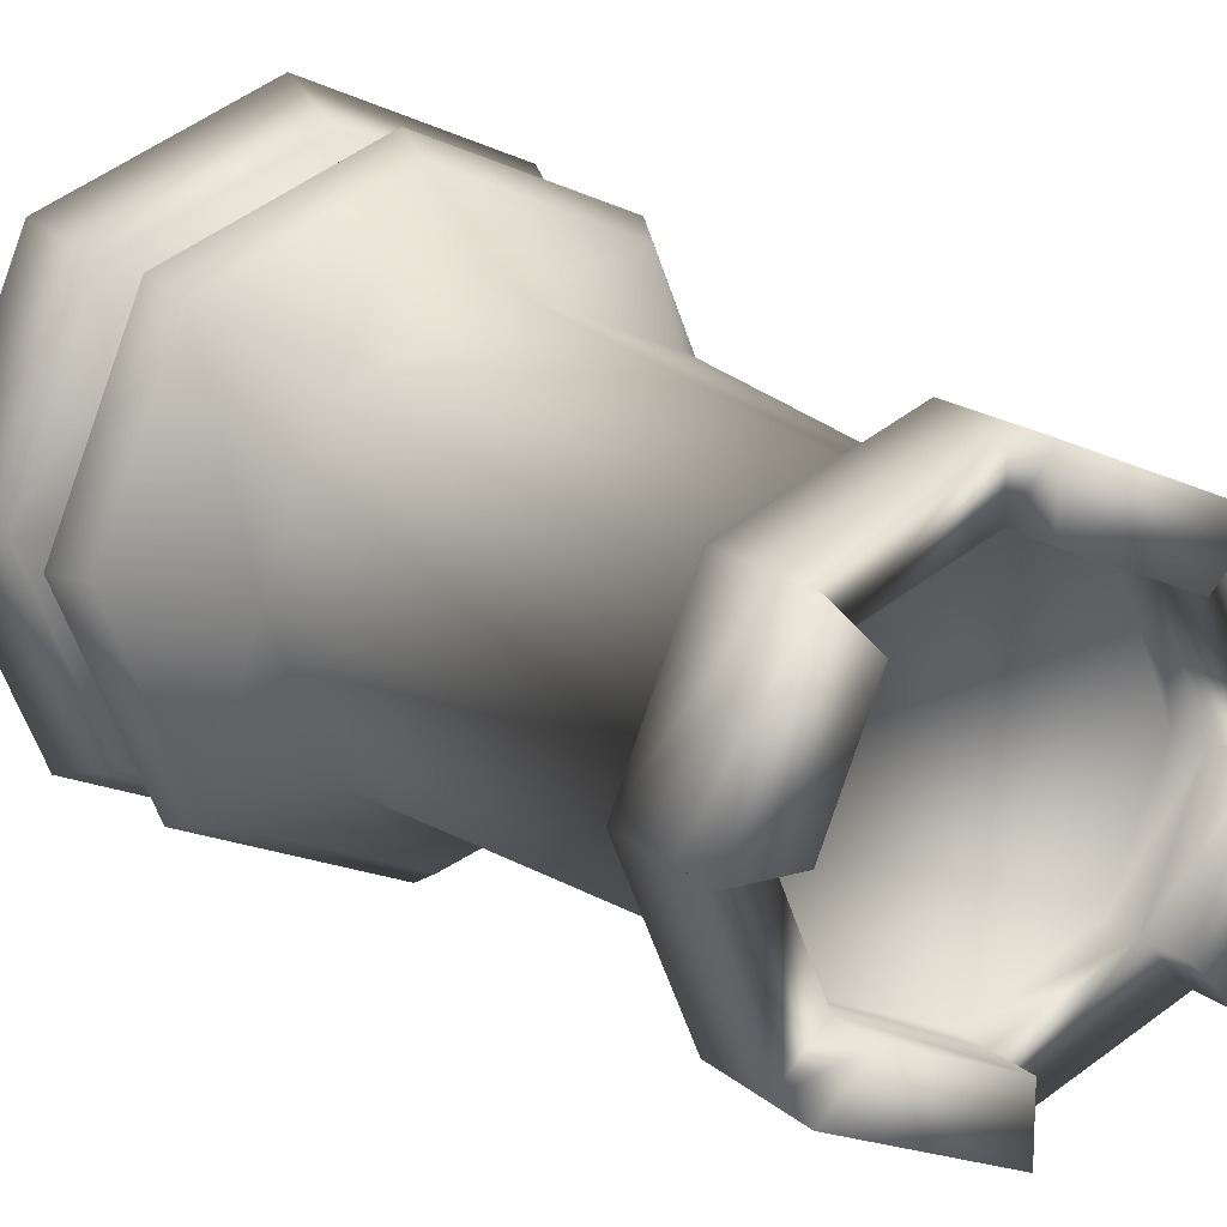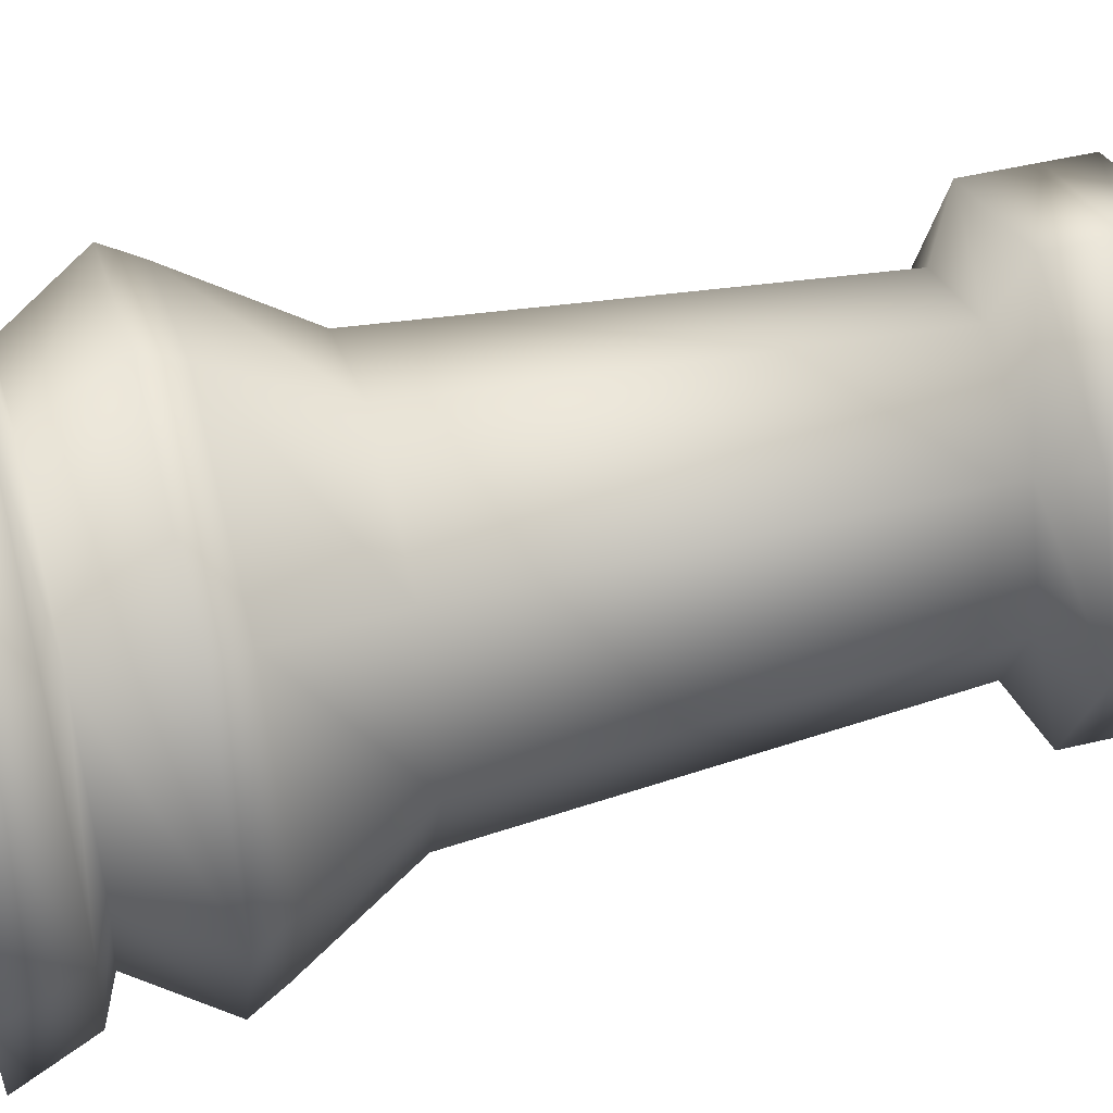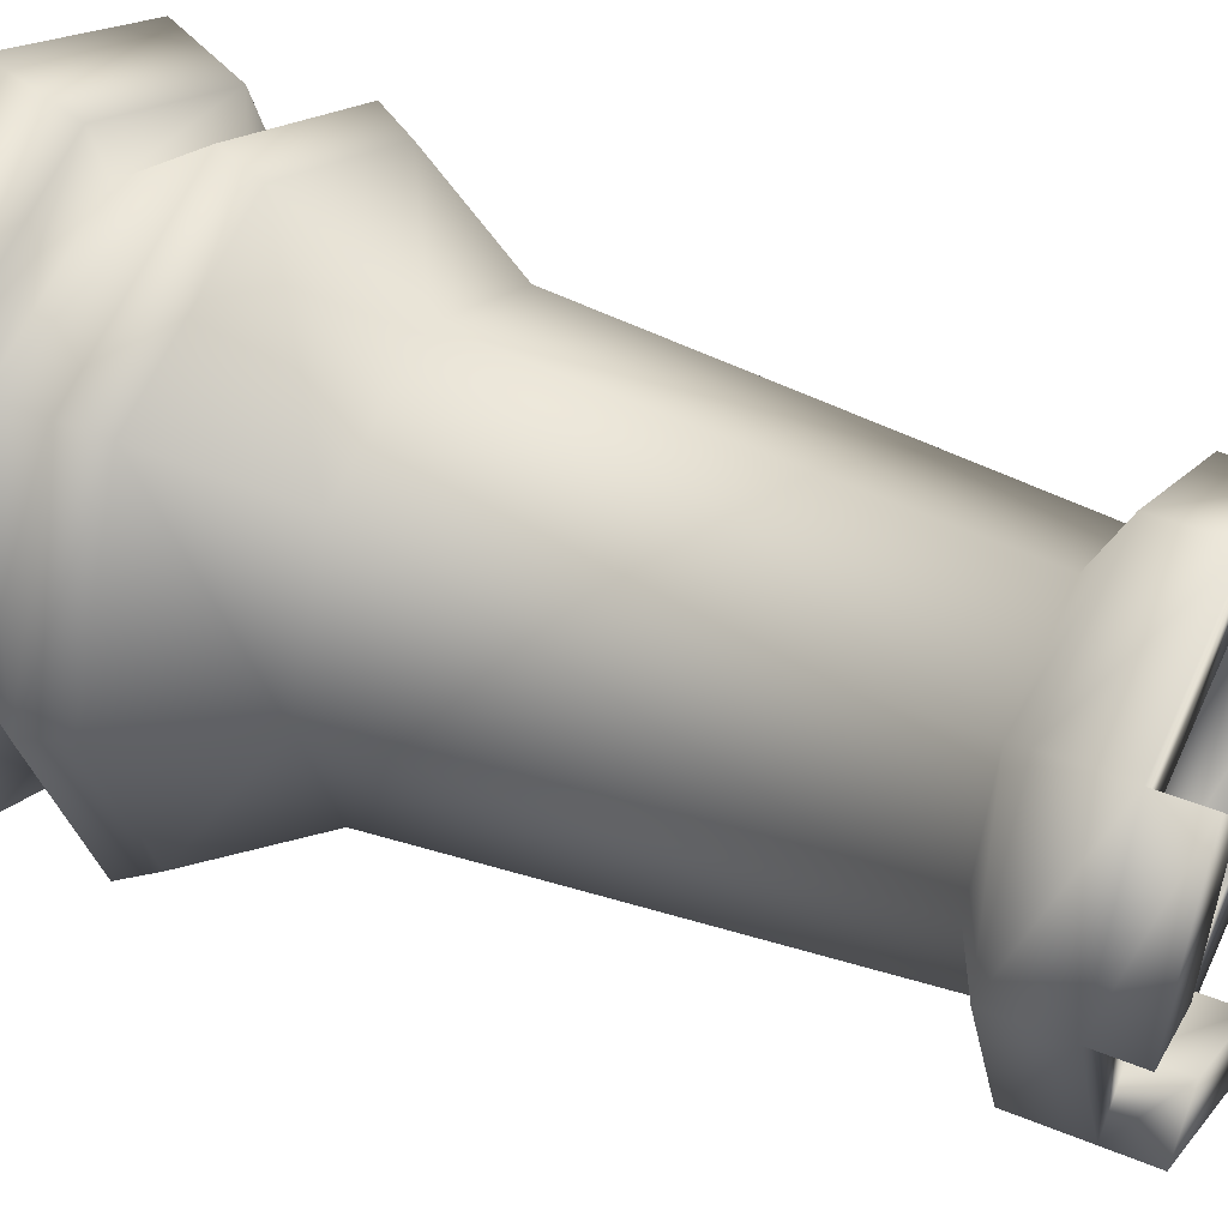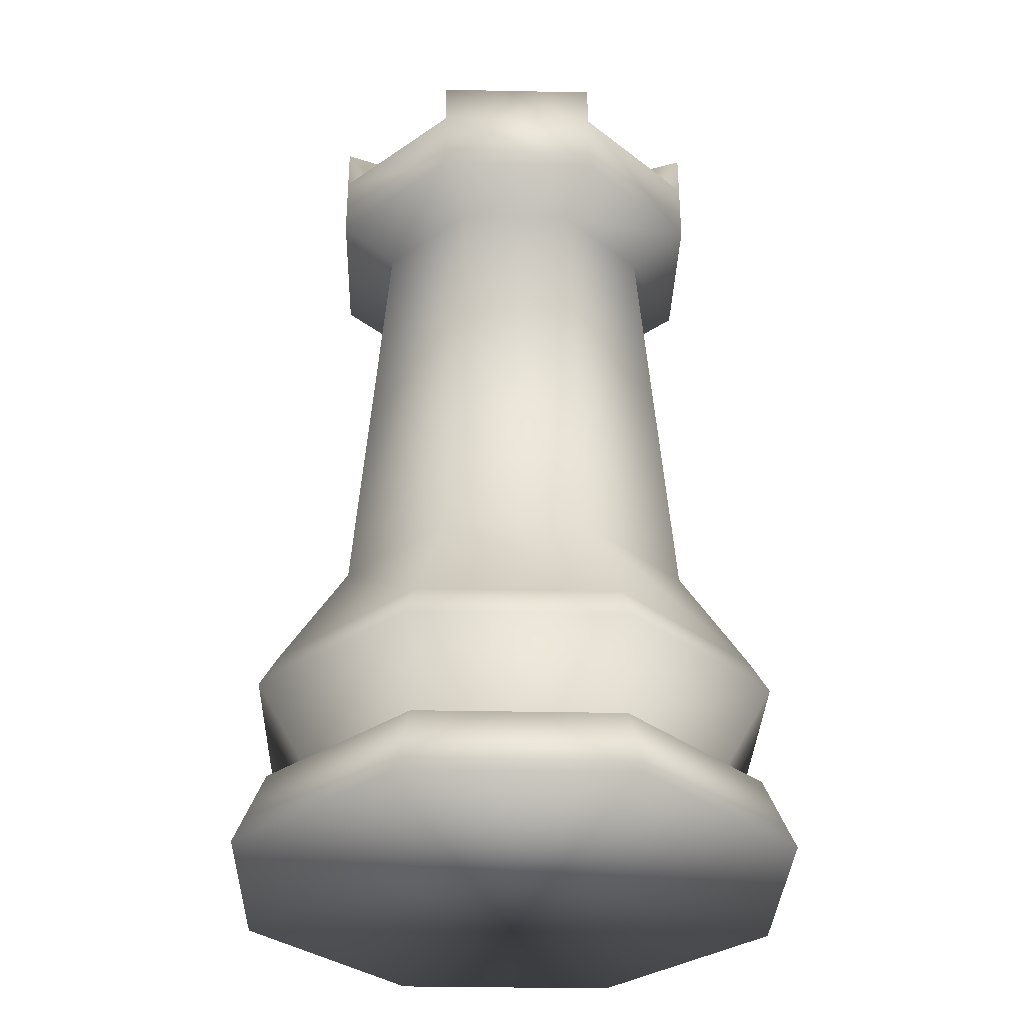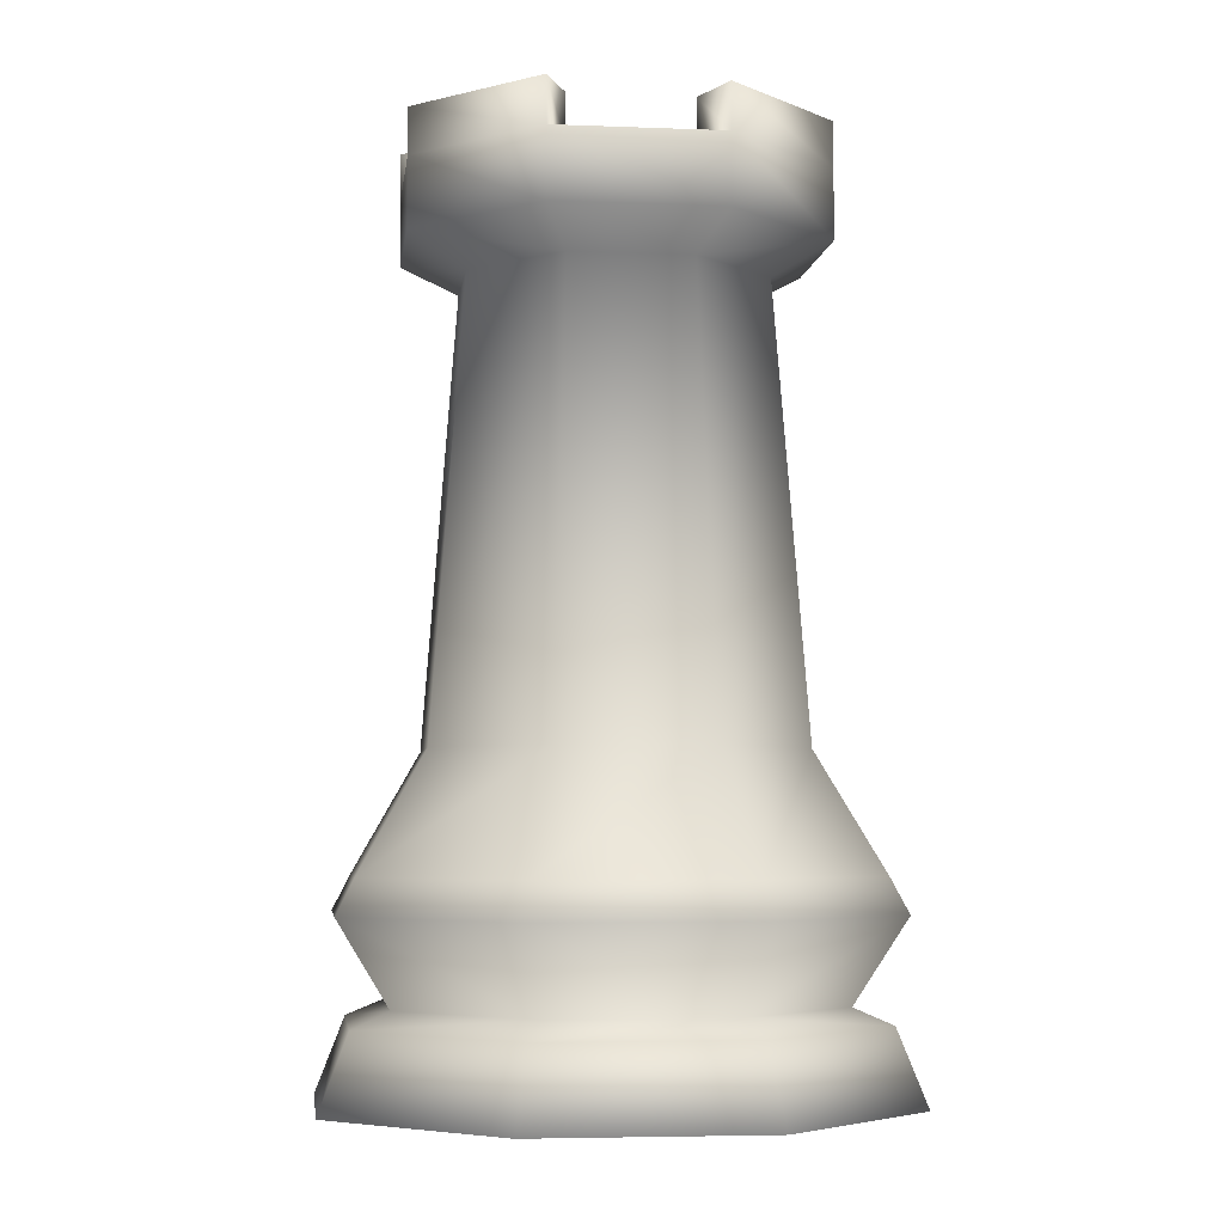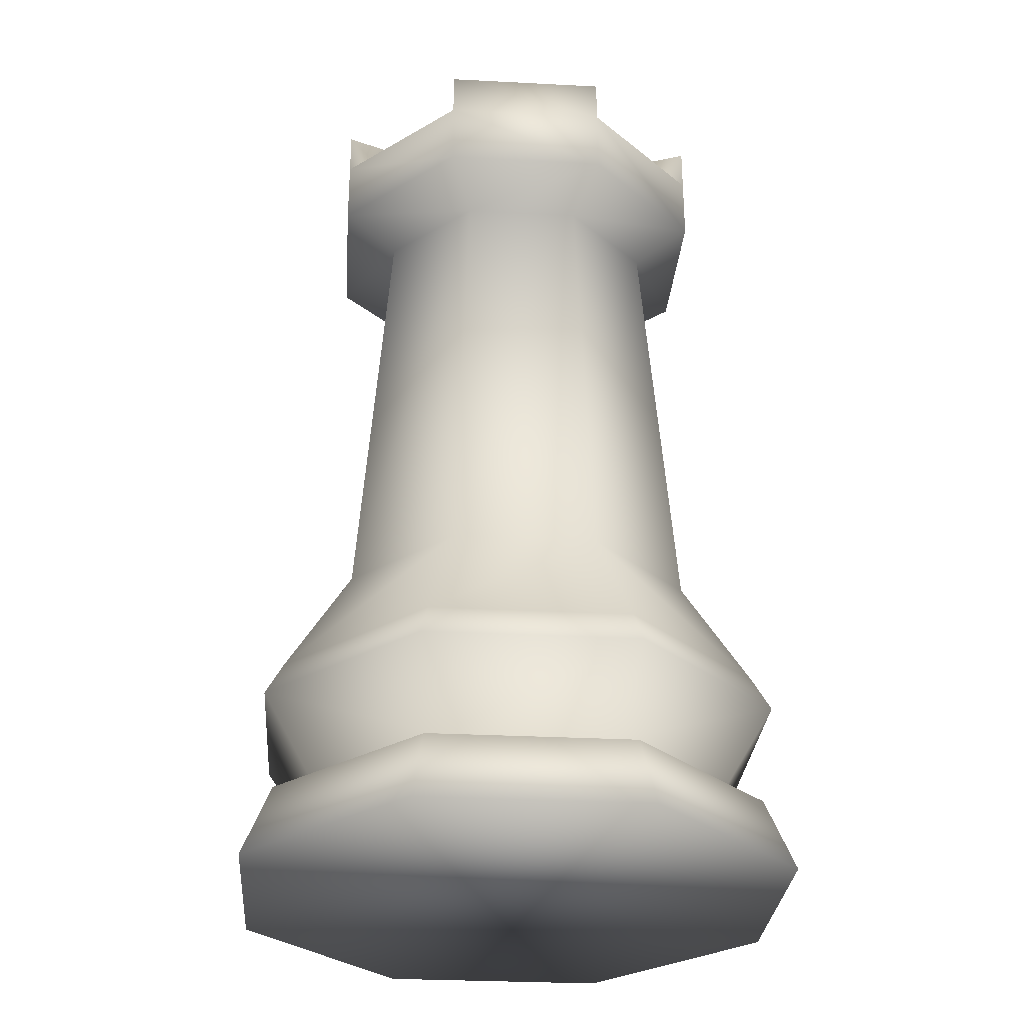
<metadata>
{"format":"obj","ext":"obj","renderer":"f3d","projection":"perspective","resolution":1024,"background":"white","views":[{"elev":16.8,"azim":-31.5,"up":"+Y"},{"elev":48.2,"azim":-105.1,"up":"+Y"},{"elev":40.9,"azim":-62.9,"up":"+Y"},{"elev":-33.0,"azim":-24.1,"up":"+Z"},{"elev":-5.0,"azim":-164.5,"up":"+Z"},{"elev":-29.6,"azim":-116.9,"up":"+Z"}]}
</metadata>
<code>
o LPRook.003_Cylinder.015
v 0.3288 0.468 3.893
v 0.0996 -0.08547 3.893
v -0.4539 -0.3147 3.893
v -1.007 -0.08547 3.893
v -1.237 0.468 3.893
v -1.007 1.021 3.893
v -0.4539 1.251 3.893
v 0.0996 1.021 3.893
v 0.869 0.468 1.067
v 0.4815 -0.4674 1.067
v -0.4539 -0.8549 1.067
v -1.389 -0.4674 1.067
v -1.777 0.468 1.067
v -1.389 1.403 1.067
v -0.4539 1.791 1.067
v 0.4815 1.403 1.067
v 0.89 0.468 0.387
v 1.046 0.468 0.006865
v 0.6068 -0.5927 0.006865
v 0.4964 -0.4823 0.387
v -0.4539 -1.032 0.006865
v -0.4539 -0.8759 0.387
v -1.515 -0.5927 0.006865
v -1.404 -0.4823 0.387
v -1.954 0.468 0.006865
v -1.798 0.468 0.387
v -1.515 1.529 0.006865
v -1.404 1.418 0.387
v -0.4538 1.968 0.006865
v -0.4539 1.812 0.387
v 0.6068 1.529 0.006865
v 0.4964 1.418 0.387
v 0.6901 0.468 0.4687
v 0.3551 -0.341 0.4687
v -0.4539 -0.676 0.4687
v -1.263 -0.341 0.4687
v -1.598 0.468 0.4687
v -1.263 1.277 0.4687
v -0.4539 1.612 0.4687
v 0.3551 1.277 0.4687
v 0.9652 0.468 0.89
v 0.5496 -0.5355 0.89
v -0.4539 -0.9511 0.89
v -1.457 -0.5355 0.89
v -1.873 0.468 0.89
v -1.457 1.471 0.89
v -0.4538 1.887 0.89
v 0.5496 1.471 0.89
v 0.5121 0.468 1.655
v 0.2292 -0.2151 1.655
v -0.4539 -0.498 1.655
v -1.137 -0.2151 1.655
v -1.42 0.468 1.655
v -1.137 1.151 1.655
v -0.4539 1.434 1.655
v 0.2292 1.151 1.655
v -1.223 -0.3013 4.052
v -0.4539 -0.62 4.052
v -1.542 0.468 4.052
v 0.3154 -0.3013 4.052
v 0.6341 0.468 4.052
v -1.223 1.237 4.052
v -0.4539 1.556 4.052
v 0.3154 1.237 4.052
v -1.009 -0.08701 4.397
v -0.4539 -0.3169 4.397
v -1.239 0.468 4.397
v 0.1011 -0.08701 4.397
v 0.331 0.468 4.397
v -1.009 1.023 4.397
v -0.4539 1.253 4.397
v 0.1011 1.023 4.397
v -1.223 -0.3013 4.397
v -0.4539 -0.62 4.397
v -1.542 0.468 4.397
v 0.3154 -0.3013 4.397
v 0.6341 0.468 4.397
v -1.223 1.237 4.397
v -0.4539 1.556 4.397
v 0.3154 1.237 4.397
v -1.223 -0.3013 4.627
v -0.4539 -0.62 4.627
v 0.3154 -0.3013 4.627
v 0.6341 0.468 4.627
v -1.223 1.237 4.627
v -1.542 0.468 4.627
v 0.3154 1.237 4.627
v -0.4539 1.556 4.627
v -1.009 -0.08701 4.627
v -0.4539 -0.3169 4.627
v 0.1011 -0.08701 4.627
v 0.331 0.468 4.627
v -1.009 1.023 4.627
v -1.239 0.468 4.627
v 0.1011 1.023 4.627
v -0.4539 1.253 4.627
v -1.009 -0.08701 4.227
v -0.4539 -0.3169 4.227
v -1.239 0.468 4.227
v 0.1011 -0.08701 4.227
v 0.331 0.468 4.227
v -1.009 1.023 4.227
v -0.4539 1.253 4.227
v 0.1011 1.023 4.227
f 10 51 11
f 55 16 15
f 54 15 14
f 9 50 10
f 56 9 16
f 28 29 27
f 40 17 32
f 17 34 20
f 53 14 13
f 10 43 42
f 9 42 41
f 12 53 13
f 43 12 44
f 26 27 25
f 38 30 28
f 39 32 30
f 16 41 48
f 45 14 46
f 44 13 45
f 15 48 47
f 46 15 47
f 24 25 23
f 24 37 26
f 26 38 28
f 20 21 19
f 43 36 35
f 48 33 40
f 21 24 23
f 42 35 34
f 33 42 34
f 17 19 18
f 38 47 39
f 39 48 40
f 31 19 23
f 1 50 49
f 8 49 56
f 51 4 52
f 2 51 50
f 32 18 31
f 44 37 36
f 45 38 37
f 8 61 1
f 7 56 55
f 4 53 52
f 11 52 12
f 6 55 54
f 5 54 53
f 30 31 29
f 20 35 22
f 22 36 24
f 64 77 61
f 6 63 7
f 7 64 8
f 3 60 58
f 6 59 62
f 2 61 60
f 5 57 59
f 4 58 57
f 71 104 72
f 62 79 63
f 61 76 60
f 57 75 59
f 63 80 64
f 59 78 62
f 60 74 58
f 58 73 57
f 71 88 79
f 67 73 65
f 68 74 76
f 74 81 73
f 72 96 71
f 70 79 78
f 78 93 70
f 72 77 80
f 89 82 90
f 91 84 92
f 93 86 94
f 96 87 88
f 65 90 66
f 80 95 72
f 66 82 74
f 73 89 65
f 77 83 76
f 67 86 75
f 75 85 78
f 68 92 69
f 76 91 68
f 70 94 67
f 69 84 77
f 79 87 80
f 101 103 99
f 67 102 70
f 68 98 66
f 66 97 65
f 72 101 69
f 70 103 71
f 69 100 68
f 65 99 67
f 10 50 51
f 55 56 16
f 54 55 15
f 9 49 50
f 56 49 9
f 28 30 29
f 40 33 17
f 17 33 34
f 53 54 14
f 10 11 43
f 9 10 42
f 12 52 53
f 43 11 12
f 26 28 27
f 38 39 30
f 39 40 32
f 16 9 41
f 45 13 14
f 44 12 13
f 15 16 48
f 46 14 15
f 24 26 25
f 24 36 37
f 26 37 38
f 20 22 21
f 43 44 36
f 48 41 33
f 21 22 24
f 42 43 35
f 33 41 42
f 17 20 19
f 38 46 47
f 39 47 48
f 23 25 27
f 27 29 23
f 31 18 19
f 19 21 23
f 23 29 31
f 1 2 50
f 8 1 49
f 51 3 4
f 2 3 51
f 32 17 18
f 44 45 37
f 45 46 38
f 8 64 61
f 7 8 56
f 4 5 53
f 11 51 52
f 6 7 55
f 5 6 54
f 30 32 31
f 20 34 35
f 22 35 36
f 64 80 77
f 6 62 63
f 7 63 64
f 3 2 60
f 6 5 59
f 2 1 61
f 5 4 57
f 4 3 58
f 71 103 104
f 62 78 79
f 61 77 76
f 57 73 75
f 63 79 80
f 59 75 78
f 60 76 74
f 58 74 73
f 71 96 88
f 67 75 73
f 68 66 74
f 74 82 81
f 72 95 96
f 70 71 79
f 78 85 93
f 72 69 77
f 89 81 82
f 91 83 84
f 93 85 86
f 96 95 87
f 65 89 90
f 80 87 95
f 66 90 82
f 73 81 89
f 77 84 83
f 67 94 86
f 75 86 85
f 68 91 92
f 76 83 91
f 70 93 94
f 69 92 84
f 79 88 87
f 99 97 101
f 98 100 101
f 101 104 103
f 103 102 99
f 97 98 101
f 67 99 102
f 68 100 98
f 66 98 97
f 72 104 101
f 70 102 103
f 69 101 100
f 65 97 99

</code>
